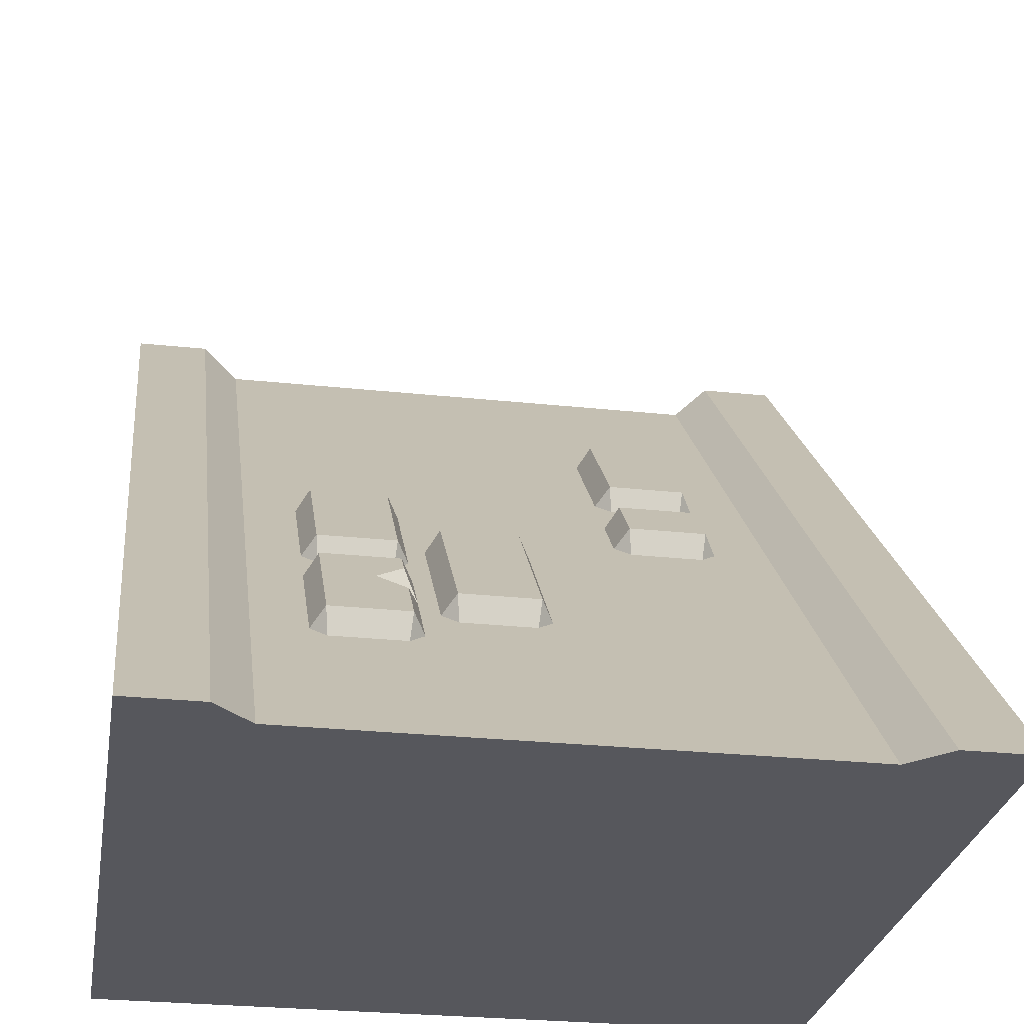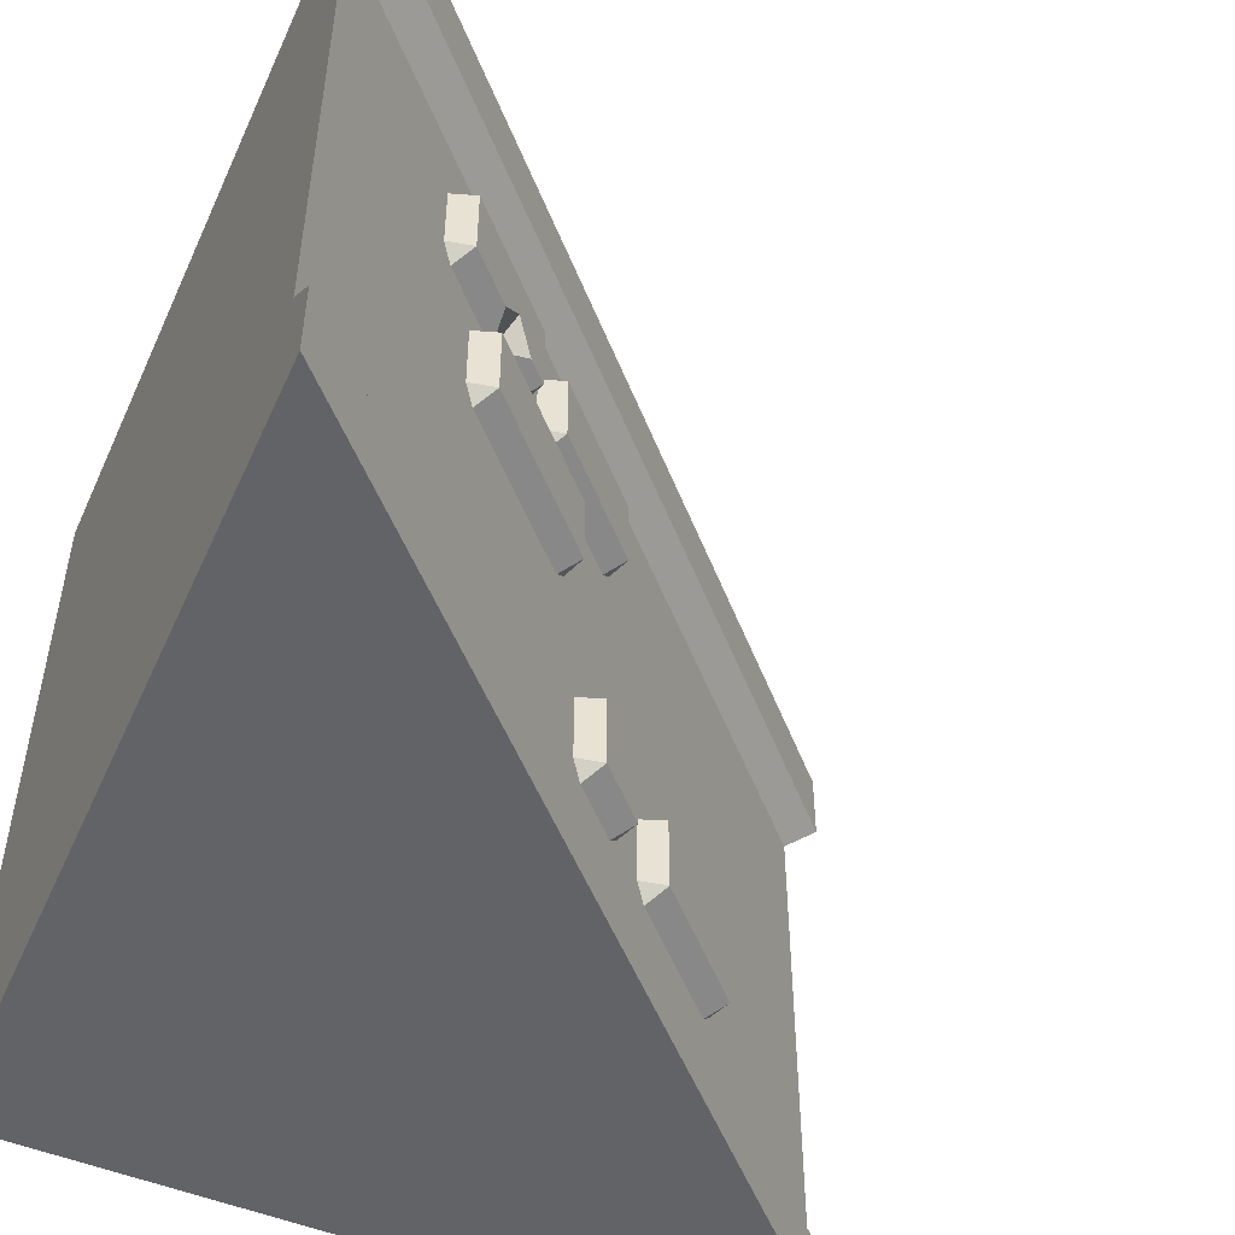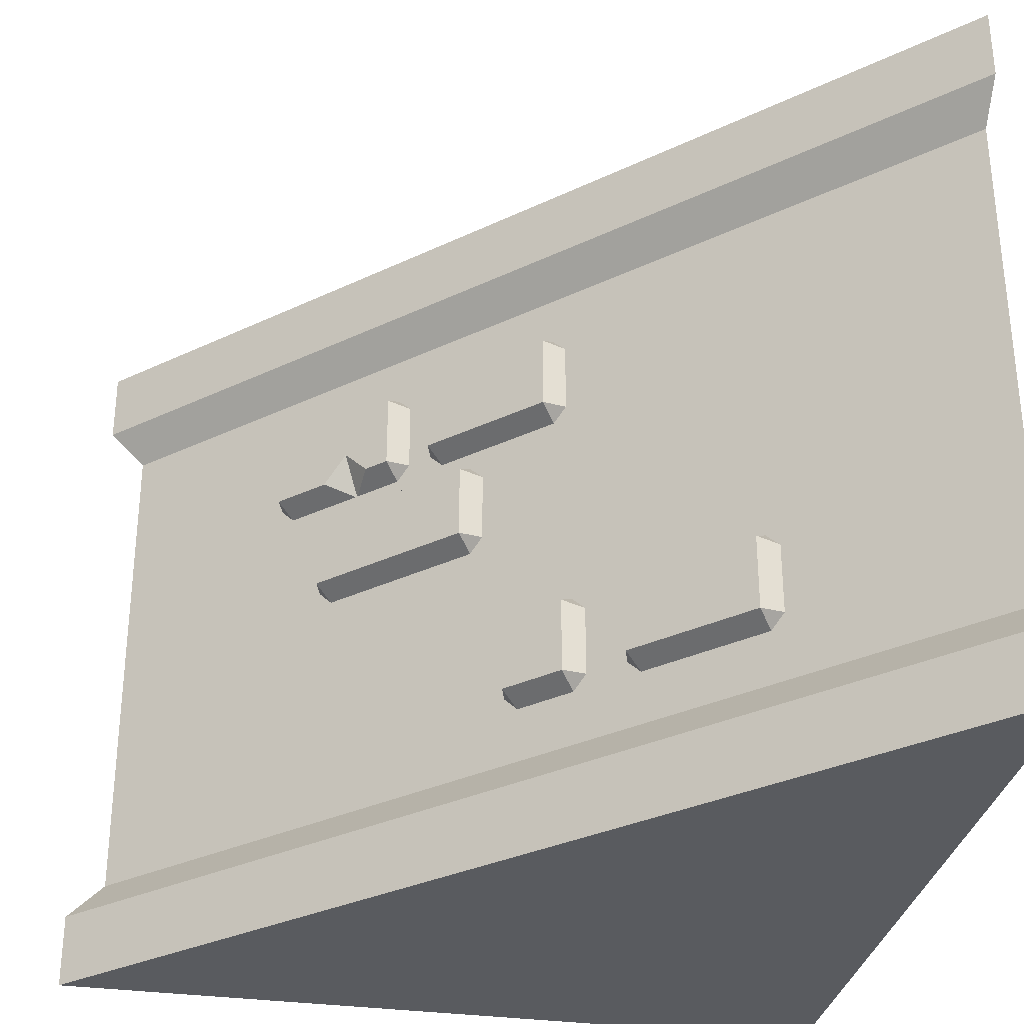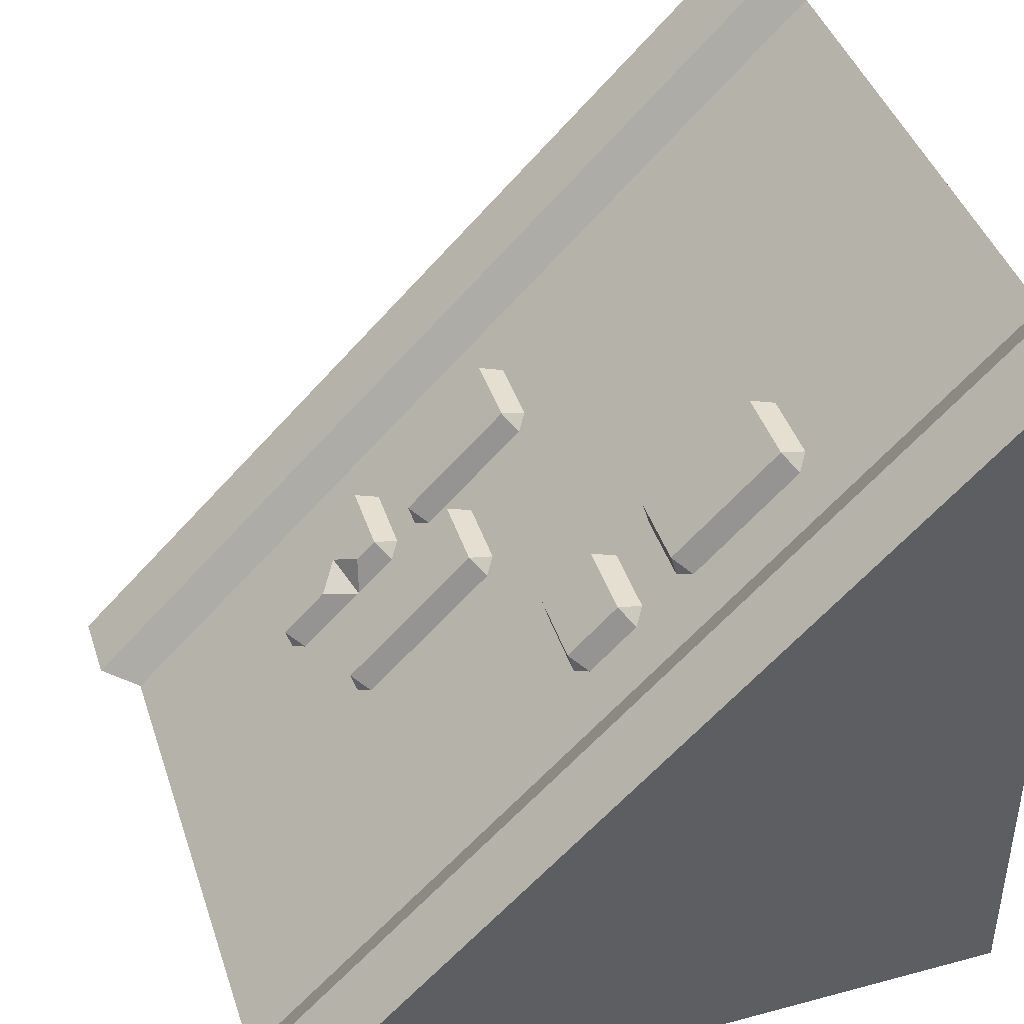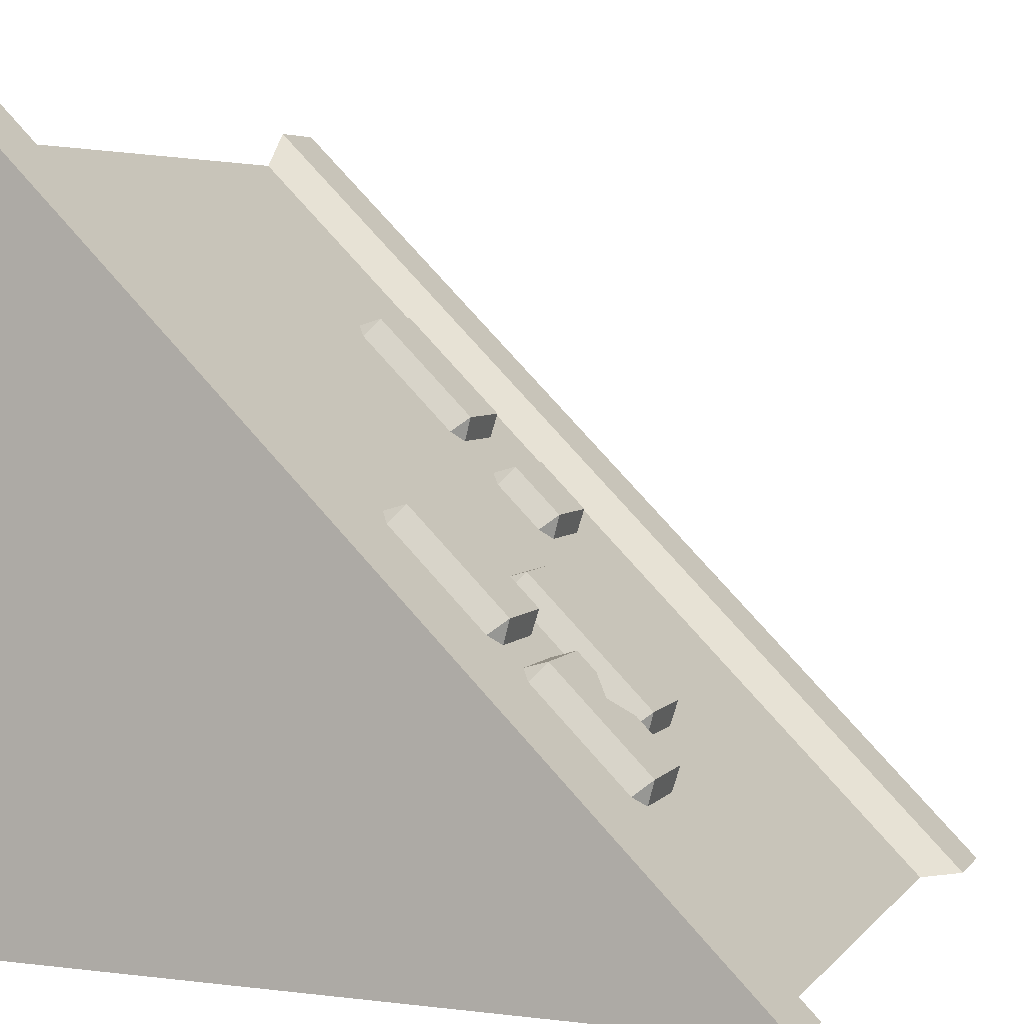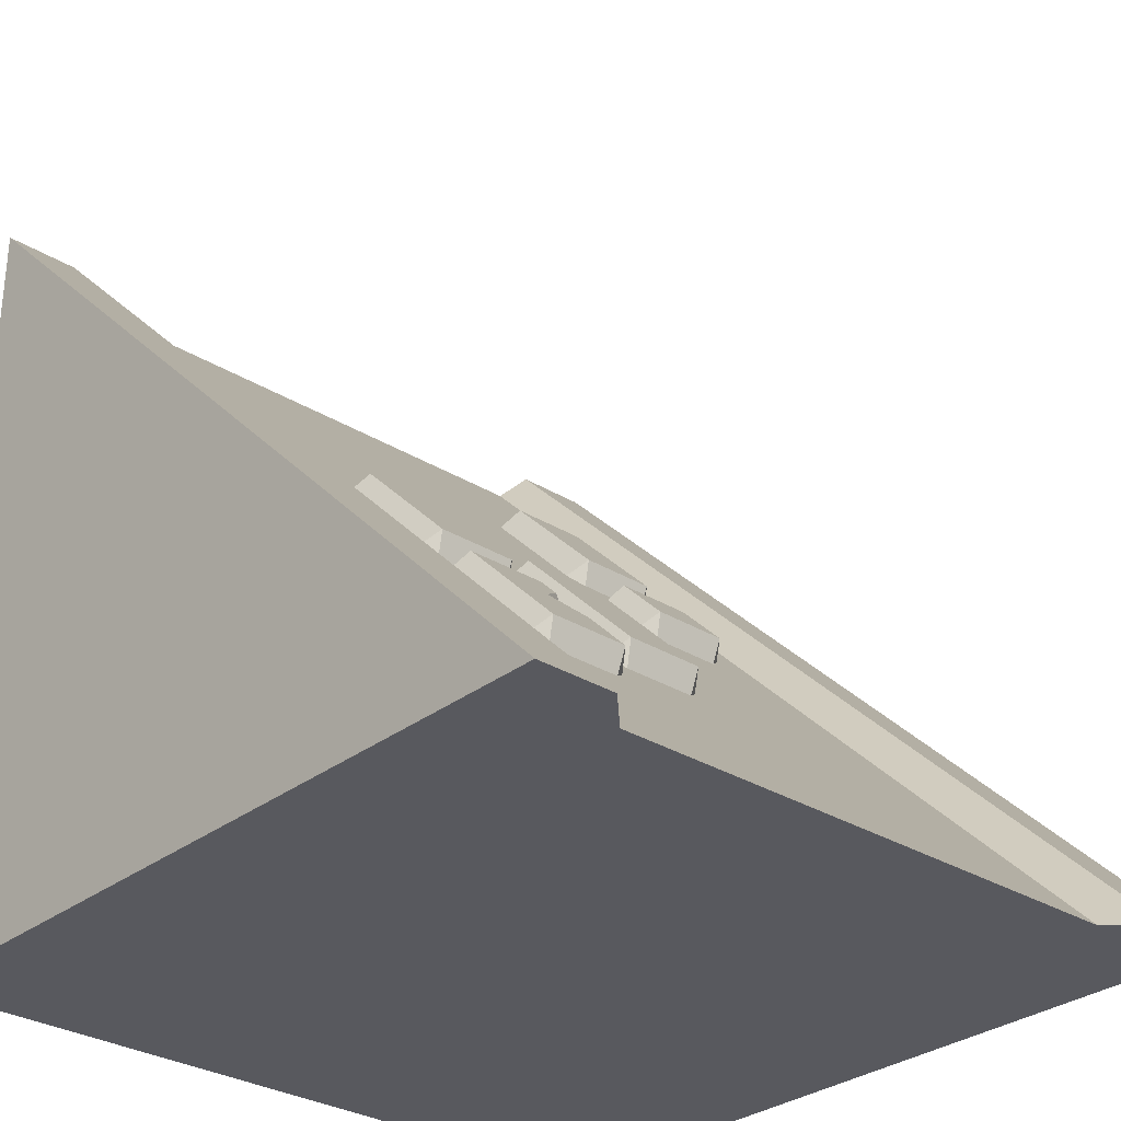
<metadata>
{"format":"obj","ext":"obj","renderer":"f3d","projection":"perspective","resolution":1024,"background":"white","views":[{"elev":-27.6,"azim":-99.3,"up":"+Z"},{"elev":-51.0,"azim":-114.0,"up":"+Y"},{"elev":-32.1,"azim":-11.1,"up":"+Y"},{"elev":42.3,"azim":-17.8,"up":"+Z"},{"elev":5.0,"azim":-159.0,"up":"+Z"},{"elev":-30.3,"azim":-131.8,"up":"+Z"}]}
</metadata>
<code>
o floor_foundation_diagonal_corner_Cube.468
v -1.1 0 -1
v -1.1 2 -1
v 1 0 1.1
v 1 2 1.1
v 1 0 -1
v 1 2 -1
v -1.1 1.8 -1
v -1 1.7 -1
v -1 0.3 -1
v -1.1 0.2 -1
v 1 1.8 -1
v 1 1.7 -1
v 1 0.3 -1
v 1 0.2 -1
v 1 1.8 1.1
v 1 1.7 1
v 1 0.3 1
v 1 0.2 1.1
v -0.3476 1.324 -0.2605
v -0.3476 1.528 -0.2605
v -0.6185 1.324 -0.5314
v -0.6185 1.528 -0.5314
v -0.5894 1.519 -0.631
v -0.5477 1.578 -0.5893
v -0.2897 1.578 -0.3313
v -0.248 1.519 -0.2896
v -0.248 1.333 -0.2896
v -0.2897 1.274 -0.3313
v -0.5477 1.274 -0.5893
v -0.5894 1.333 -0.631
v -0.3887 1.274 -0.4303
v -0.4505 1.397 -0.3634
v -0.5023 1.324 -0.4152
v -0.4068 1.288 -0.4106
v -0.3986 1.324 -0.3115
v -0.04077 0.6792 -0.08239
v 0.000924 0.7381 -0.0407
v 0.1175 0.7381 0.07592
v 0.1592 0.6792 0.1176
v 0.1592 0.4926 0.1176
v 0.1175 0.4336 0.07592
v 0.000924 0.4336 -0.0407
v -0.04077 0.4926 -0.08239
v -0.06982 0.4835 0.01725
v -0.06982 0.6882 0.01725
v 0.0596 0.4835 0.1467
v 0.0596 0.6882 0.1467
v 0.2225 0.6759 0.1809
v 0.2642 0.7349 0.2226
v 0.5223 0.7349 0.4807
v 0.564 0.6759 0.5223
v 0.564 0.4893 0.5223
v 0.5223 0.4303 0.4807
v 0.2642 0.4303 0.2226
v 0.2225 0.4893 0.1809
v 0.1935 0.4802 0.2806
v 0.1935 0.6849 0.2806
v 0.4643 0.4802 0.5514
v 0.4643 0.6849 0.5514
v -0.218 1.519 -0.2596
v -0.1763 1.578 -0.2179
v 0.08175 1.578 0.04013
v 0.1234 1.519 0.08183
v 0.1234 1.332 0.08183
v 0.08175 1.273 0.04013
v -0.1763 1.273 -0.2179
v -0.218 1.332 -0.2596
v -0.247 1.323 -0.16
v -0.247 1.528 -0.16
v 0.02381 1.323 0.1109
v 0.02381 1.528 0.1109
v -0.482 1.197 -0.5236
v -0.4403 1.256 -0.4819
v -0.1115 1.256 -0.1531
v -0.06983 1.197 -0.1114
v -0.06983 1.01 -0.1114
v -0.1115 0.9514 -0.1531
v -0.4403 0.9514 -0.4819
v -0.482 1.01 -0.5236
v -0.511 1.001 -0.4239
v -0.511 1.206 -0.4239
v -0.1695 1.001 -0.08239
v -0.1695 1.206 -0.08239
f 18 10 1 3
f 7 2 6 11
f 11 6 4 15
f 1 5 3
f 17 9 10 18
f 16 8 9 17
f 15 7 8 16
f 5 14 18 3
f 14 13 17 18
f 12 16 17 13
f 12 11 15 16
f 1 10 14 5
f 10 9 13 14
f 8 12 13 9
f 8 7 11 12
f 6 2 4
f 15 4 2 7
f 35 32 34
f 21 30 29
f 22 23 30 21
f 19 27 26 20
f 19 28 27
f 24 23 22
f 26 25 20
f 22 21 33 32
f 34 31 28
f 29 31 34
f 32 33 34
f 20 25 24 22
f 19 20 32 35
f 21 29 34 33
f 35 34 28 19
f 22 32 20
f 46 47 45 44
f 44 45 36 43
f 46 44 42 41
f 47 46 40 39
f 45 47 38 37
f 42 44 43
f 45 37 36
f 40 46 41
f 47 39 38
f 58 59 57 56
f 56 57 48 55
f 58 56 54 53
f 59 58 52 51
f 57 59 50 49
f 54 56 55
f 57 49 48
f 52 58 53
f 59 51 50
f 70 71 69 68
f 68 69 60 67
f 70 68 66 65
f 71 70 64 63
f 69 71 62 61
f 66 68 67
f 69 61 60
f 64 70 65
f 71 63 62
f 82 83 81 80
f 80 81 72 79
f 82 80 78 77
f 83 82 76 75
f 81 83 74 73
f 78 80 79
f 81 73 72
f 76 82 77
f 83 75 74

</code>
